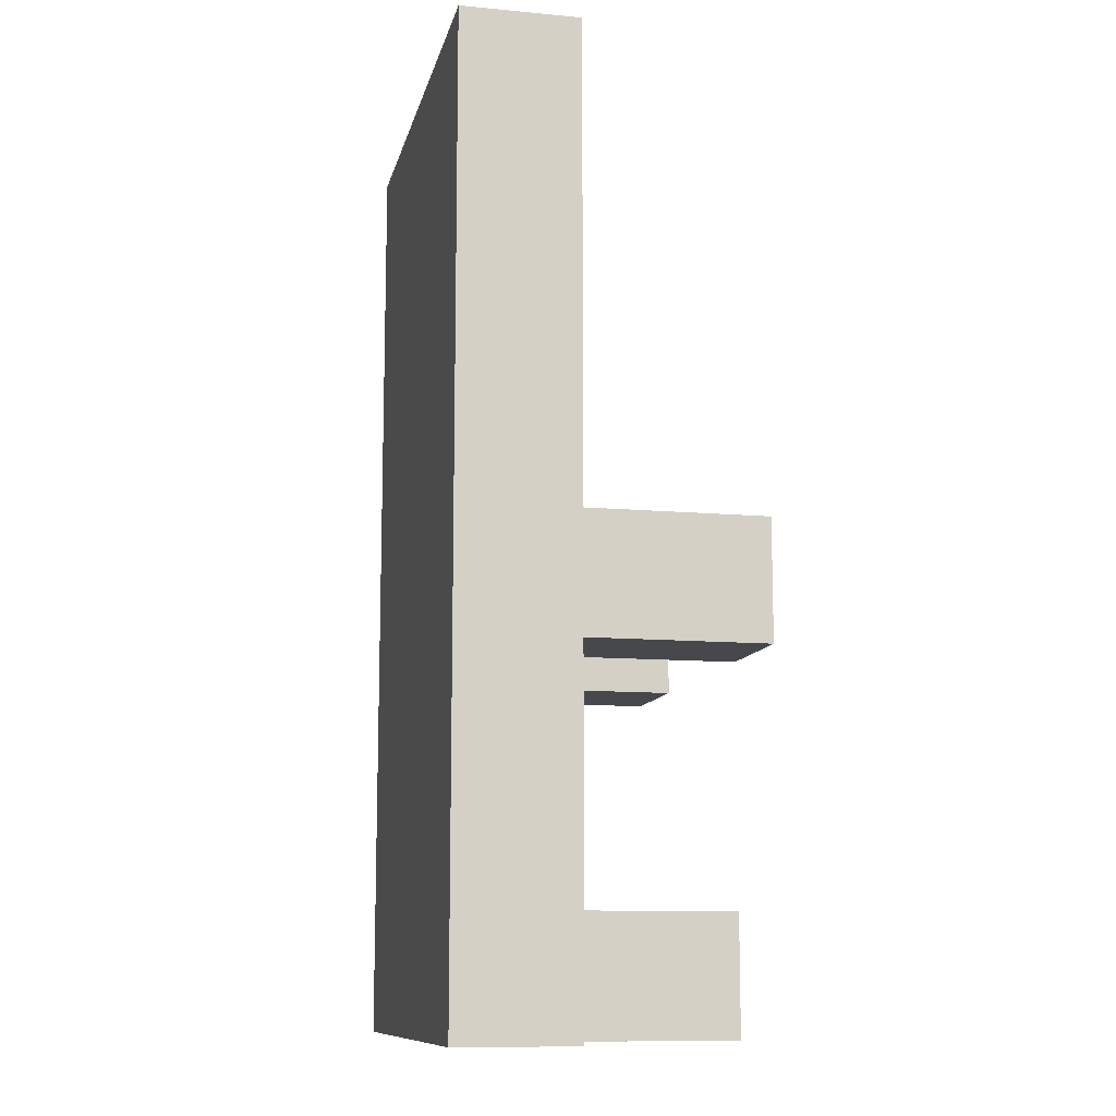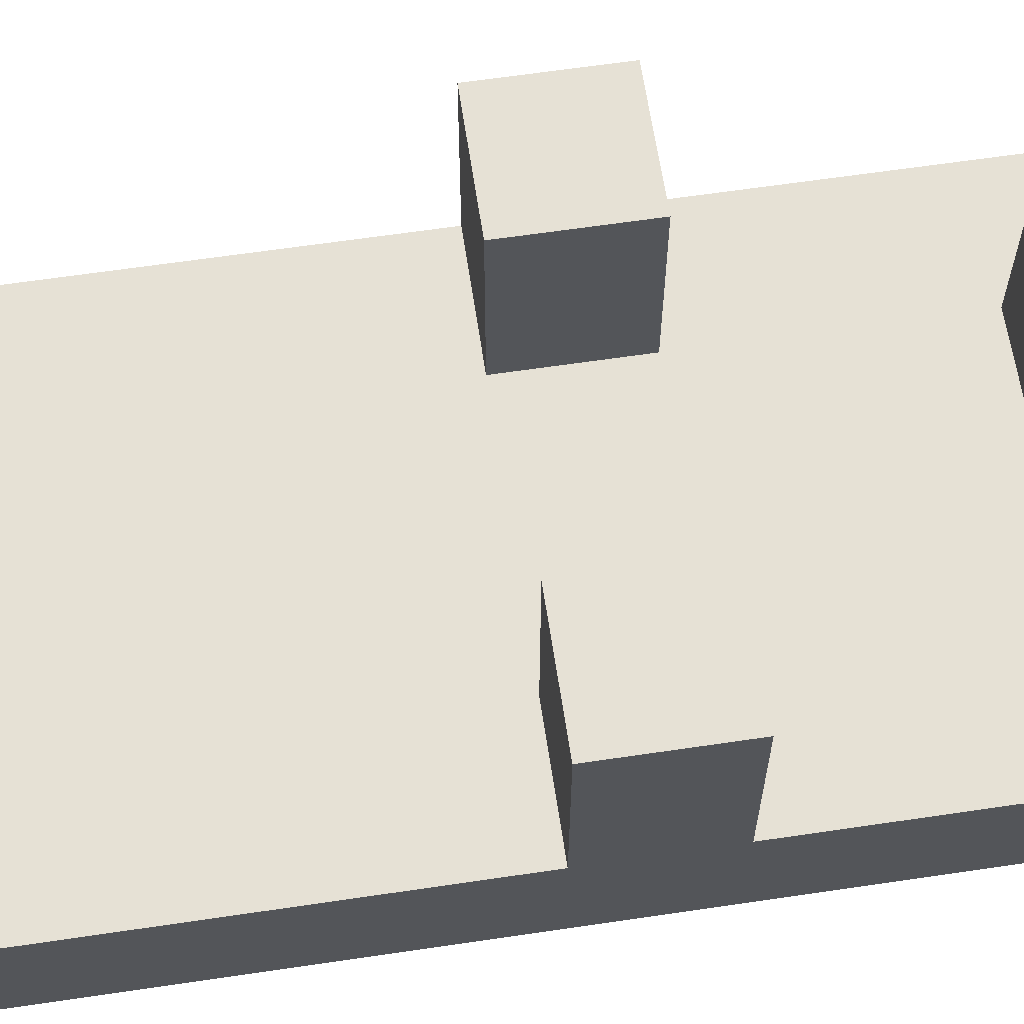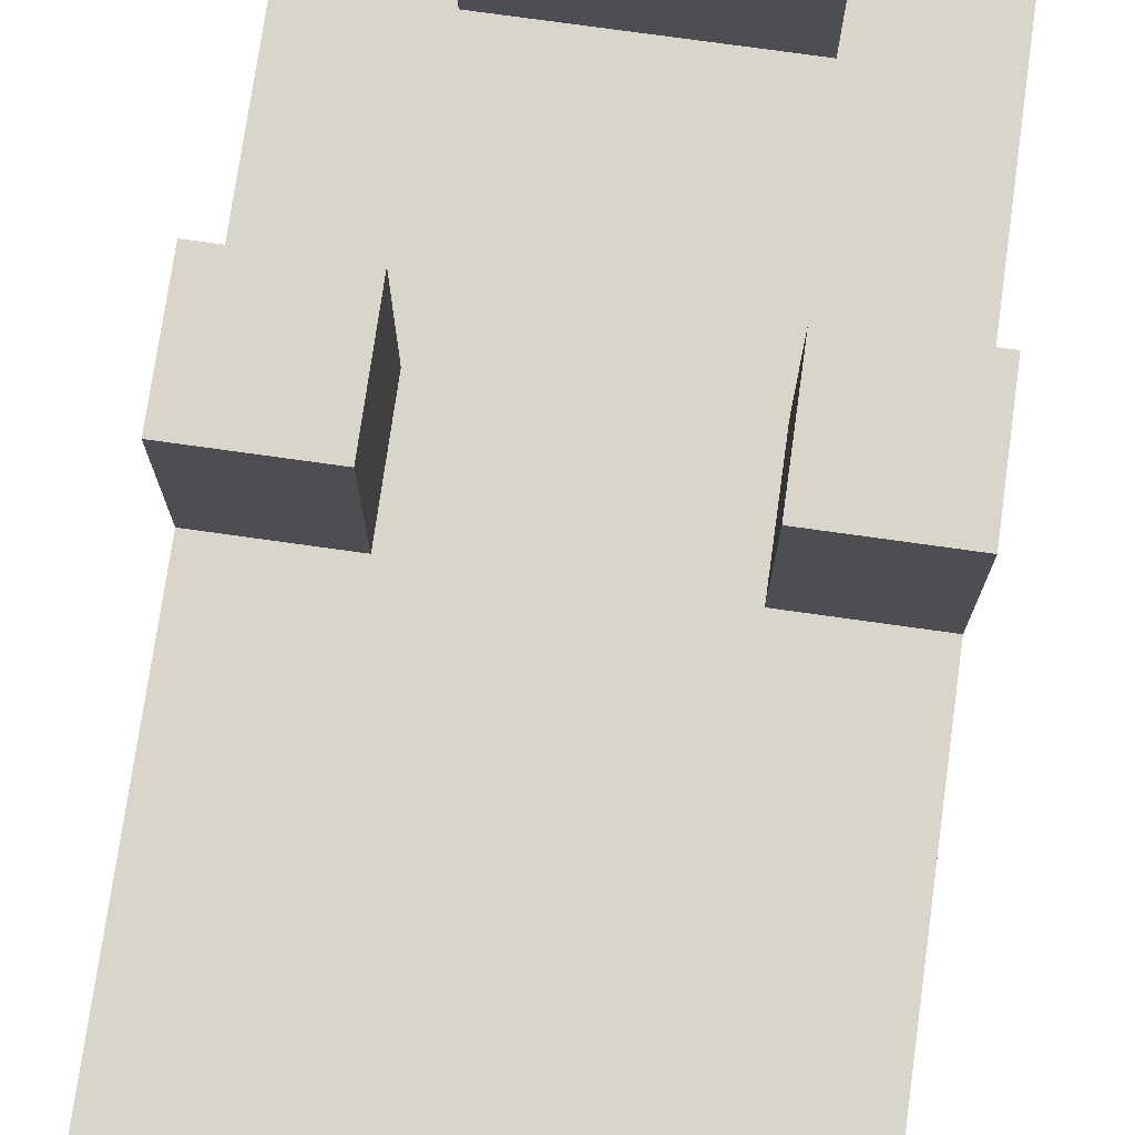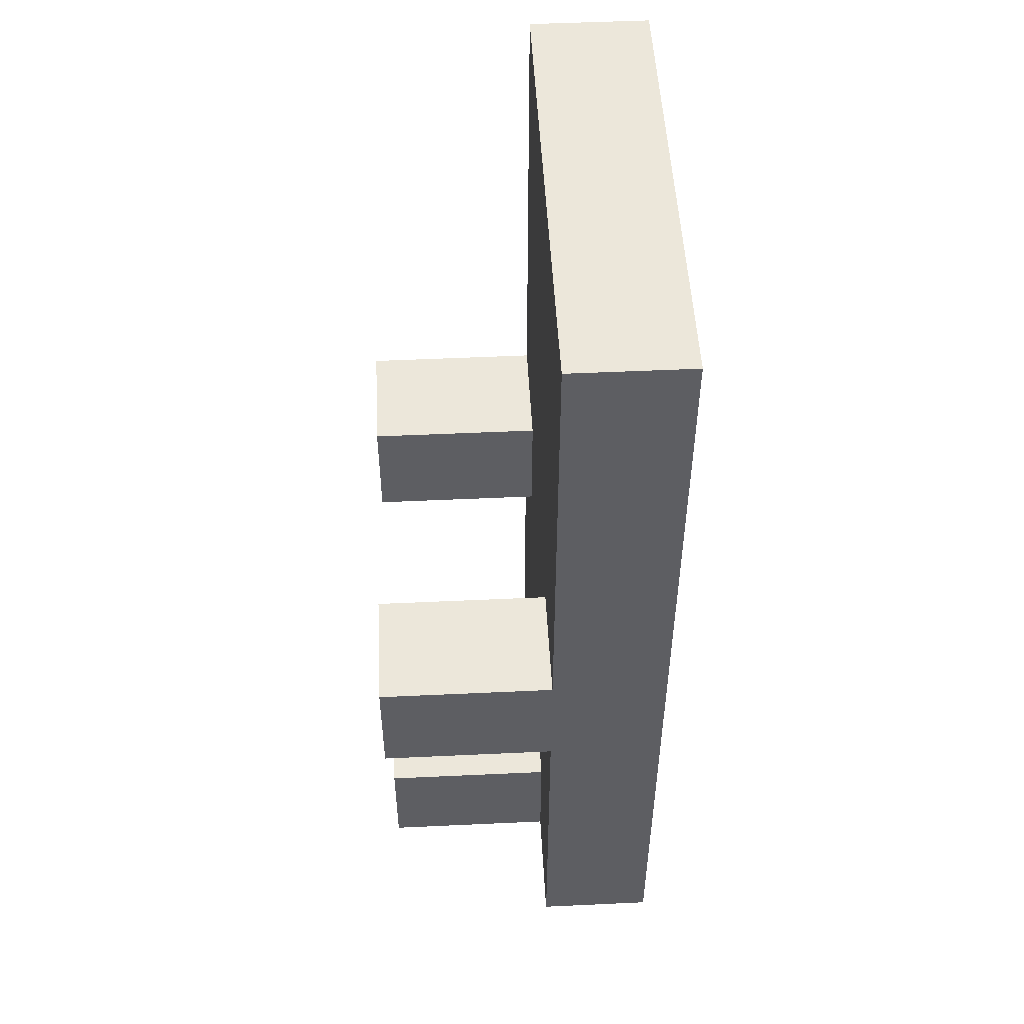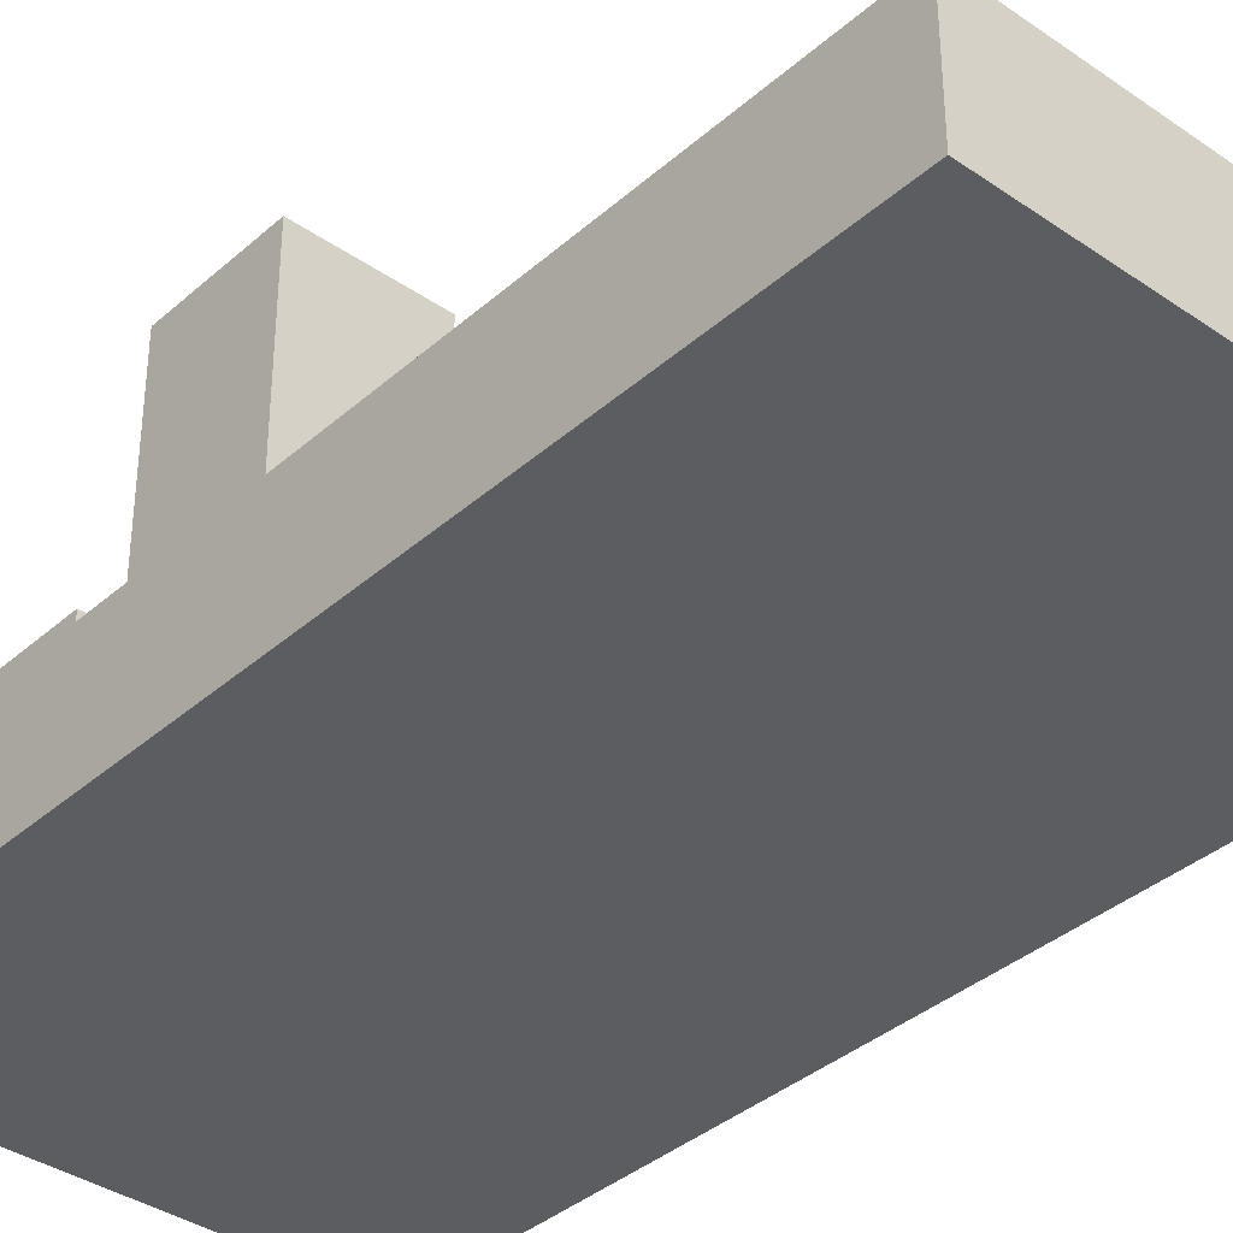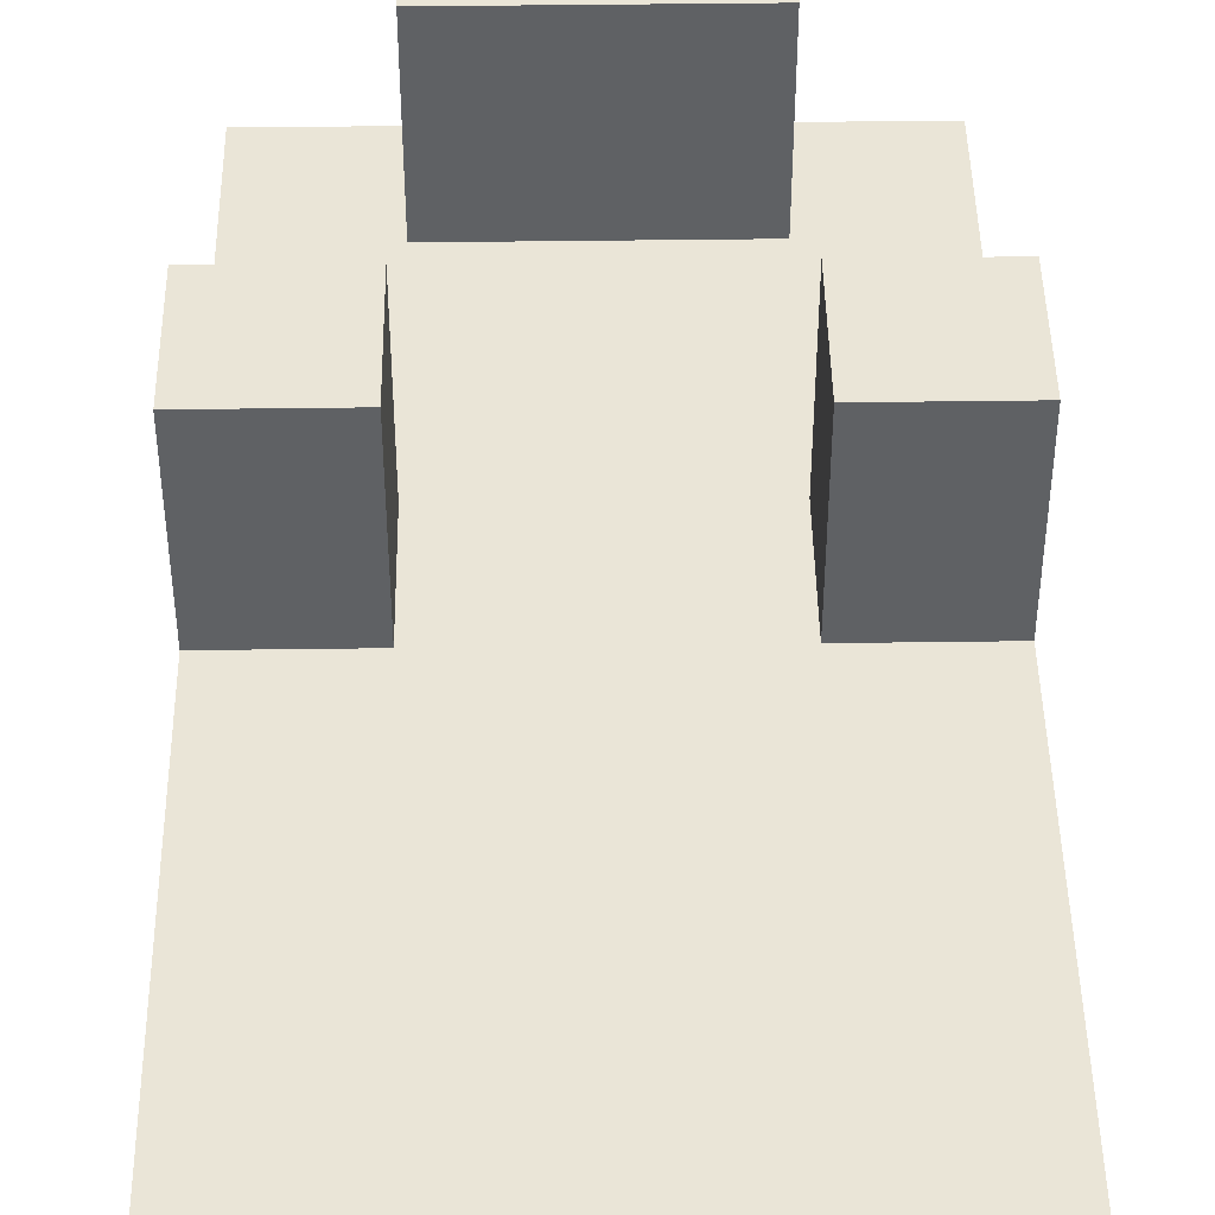
<metadata>
{"format":"obj","ext":"obj","renderer":"f3d","projection":"perspective","resolution":1024,"background":"white","views":[{"elev":-11.1,"azim":-102.6,"up":"+Y"},{"elev":64.1,"azim":-98.5,"up":"+Z"},{"elev":74.7,"azim":-172.0,"up":"+Z"},{"elev":51.0,"azim":87.1,"up":"+Y"},{"elev":-37.2,"azim":138.4,"up":"+Z"},{"elev":44.4,"azim":179.1,"up":"+Z"}]}
</metadata>
<code>
o cuboid
v 0.25 1.188 -0.0625
v 0.25 1.188 -0.1875
v 0.25 0.1875 -0.0625
v 0.25 0.1875 -0.1875
v -0.25 1.188 -0.0625
v -0.25 1.188 -0.1875
v -0.25 0.1875 -0.0625
v -0.25 0.1875 -0.1875
f 2 1 3 4
f 7 5 6 8
f 5 1 2 6
f 4 3 7 8
f 3 1 5 7
f 6 2 4 8
o cuboid
v 0.25 0.6875 0.125
v 0.25 0.6875 -0.0625
v 0.25 0.5625 0.125
v 0.25 0.5625 -0.0625
v 0.125 0.6875 0.125
v 0.125 0.6875 -0.0625
v 0.125 0.5625 0.125
v 0.125 0.5625 -0.0625
f 10 9 11 12
f 15 13 14 16
f 13 9 10 14
f 12 11 15 16
f 11 9 13 15
f 14 10 12 16
o cuboid
v -0.125 0.6875 0.125
v -0.125 0.6875 -0.0625
v -0.125 0.5625 0.125
v -0.125 0.5625 -0.0625
v -0.25 0.6875 0.125
v -0.25 0.6875 -0.0625
v -0.25 0.5625 0.125
v -0.25 0.5625 -0.0625
f 18 17 19 20
f 23 21 22 24
f 21 17 18 22
f 20 19 23 24
f 19 17 21 23
f 22 18 20 24
o cuboid
v 0.125 0.3125 0.125
v 0.125 0.3125 -0.0625
v 0.125 0.1875 0.125
v 0.125 0.1875 -0.0625
v -0.125 0.3125 0.125
v -0.125 0.3125 -0.0625
v -0.125 0.1875 0.125
v -0.125 0.1875 -0.0625
f 26 25 27 28
f 31 29 30 32
f 29 25 26 30
f 28 27 31 32
f 27 25 29 31
f 30 26 28 32

</code>
